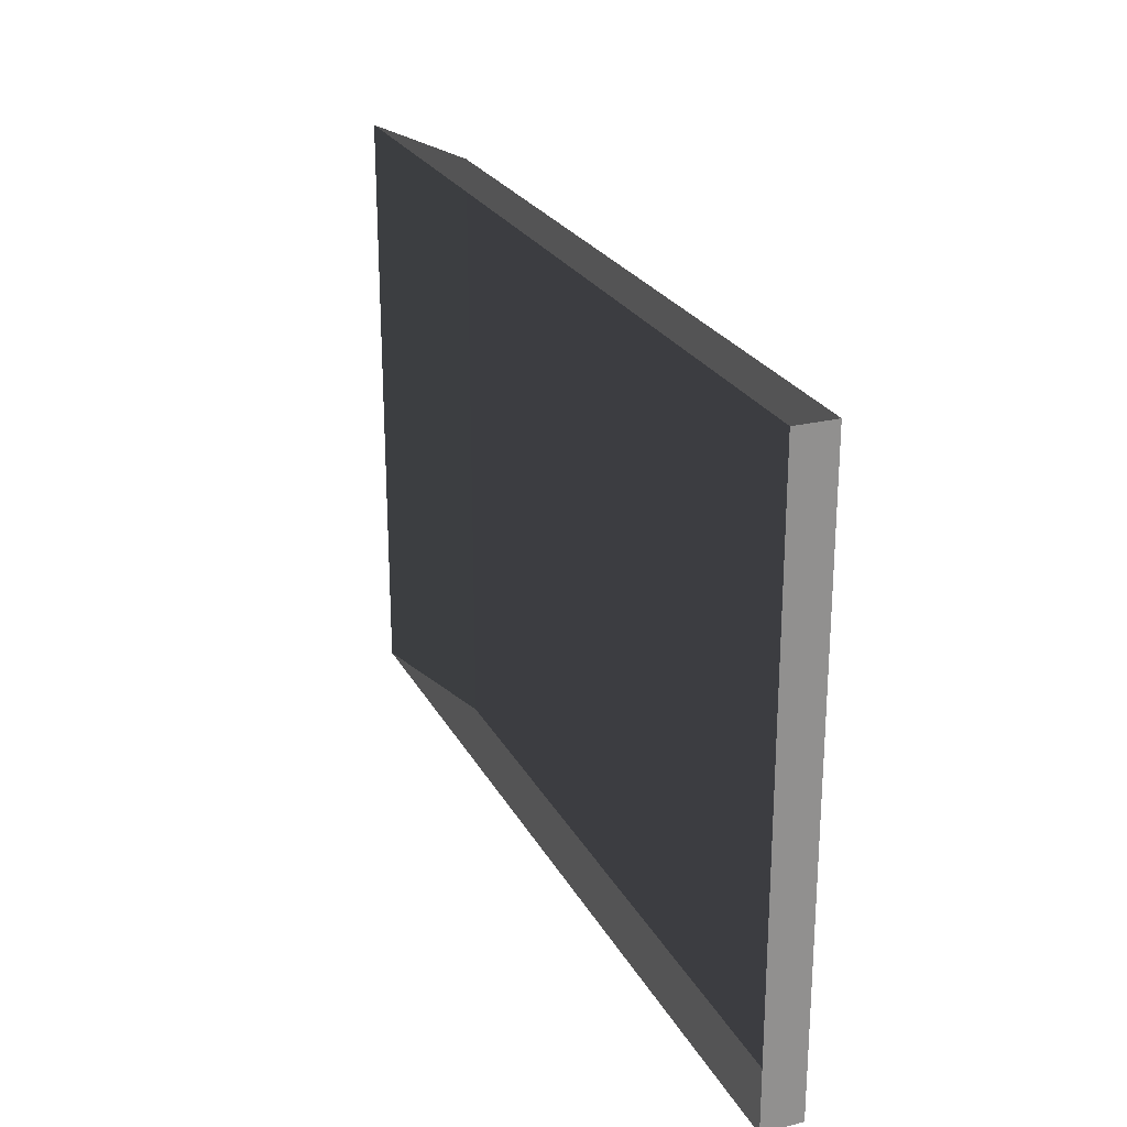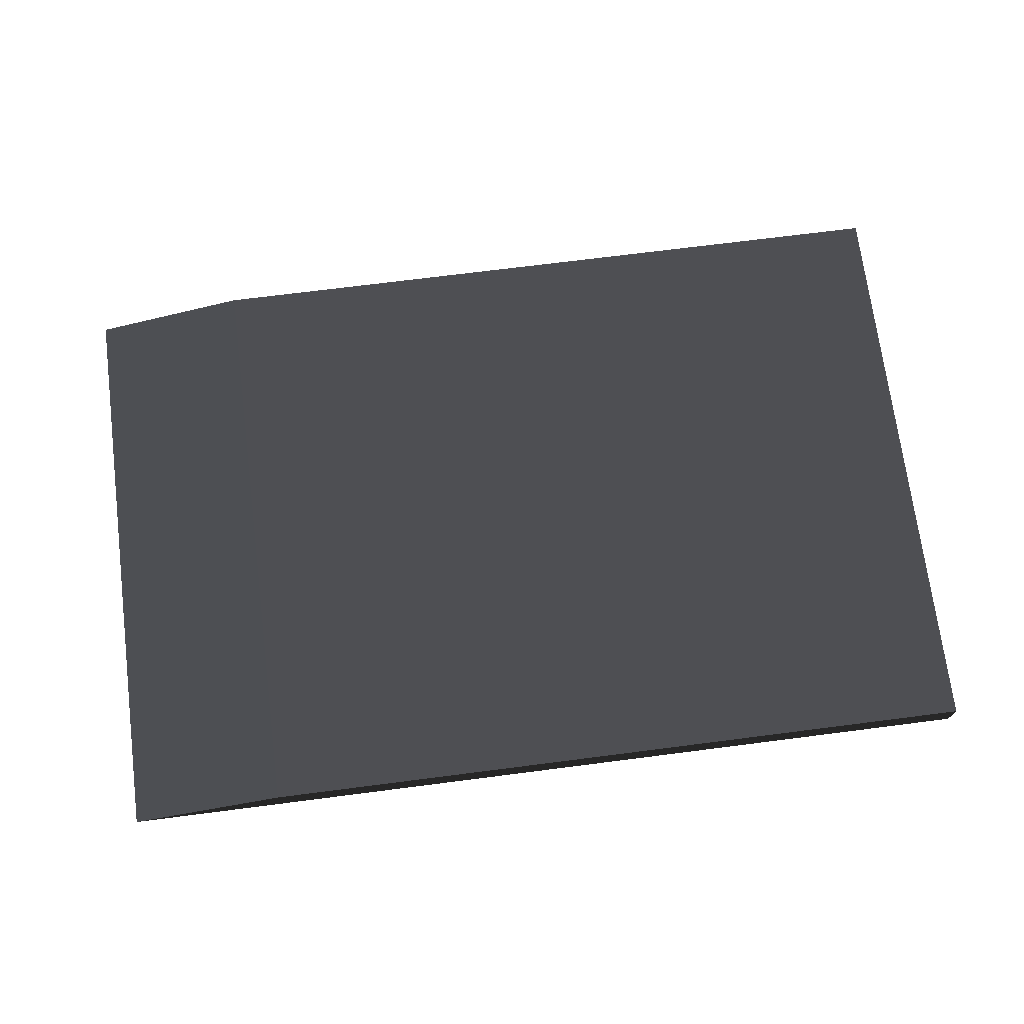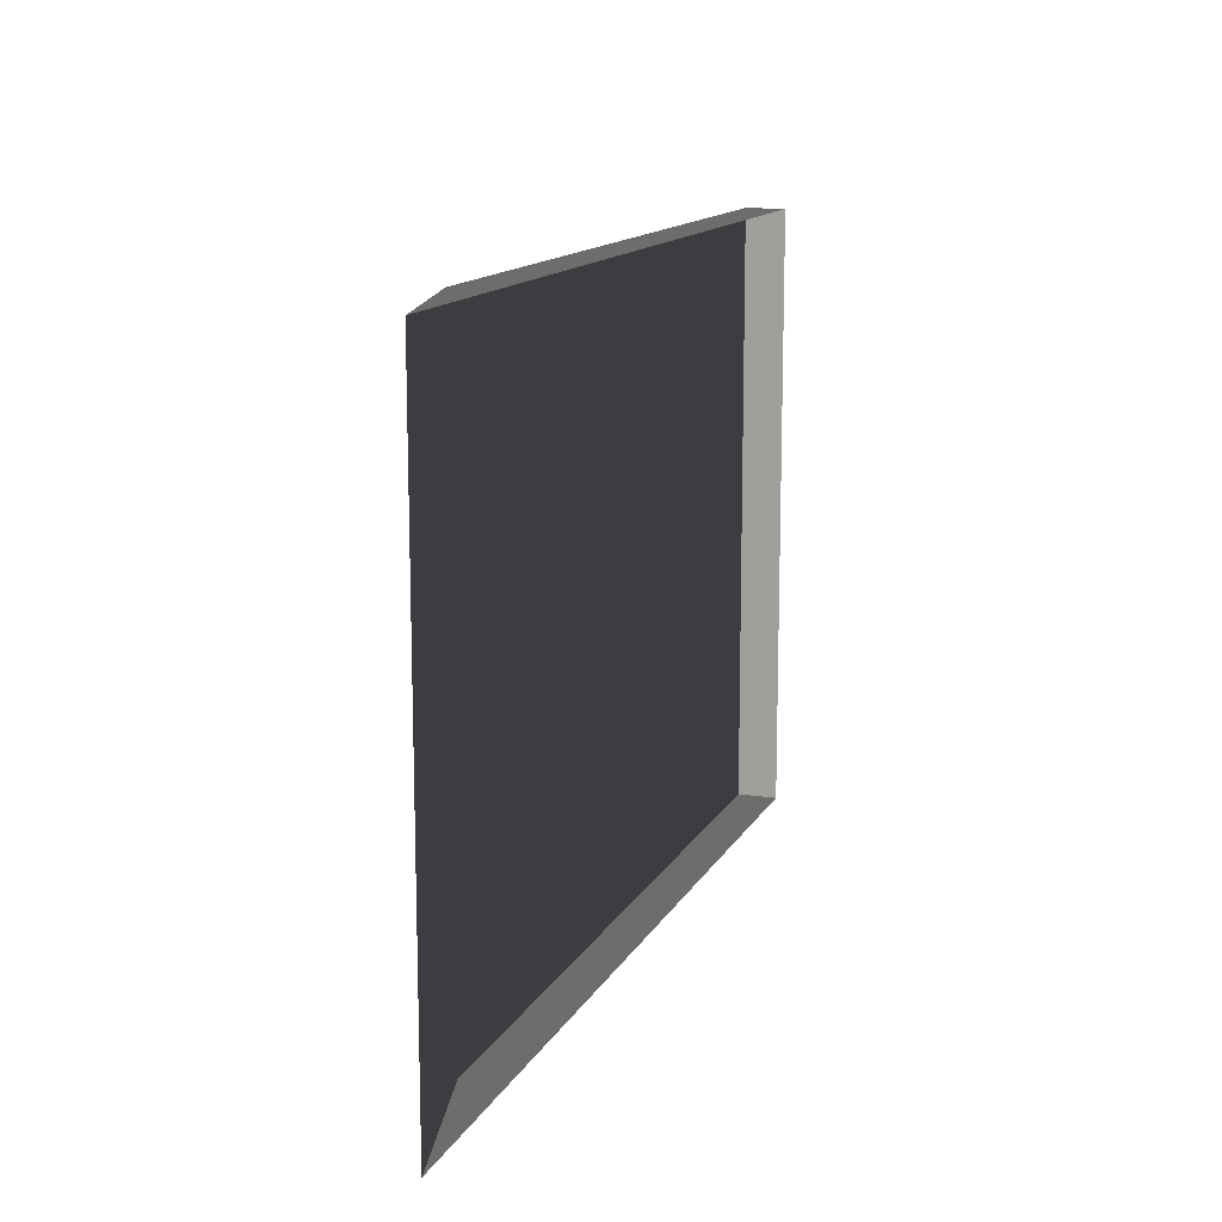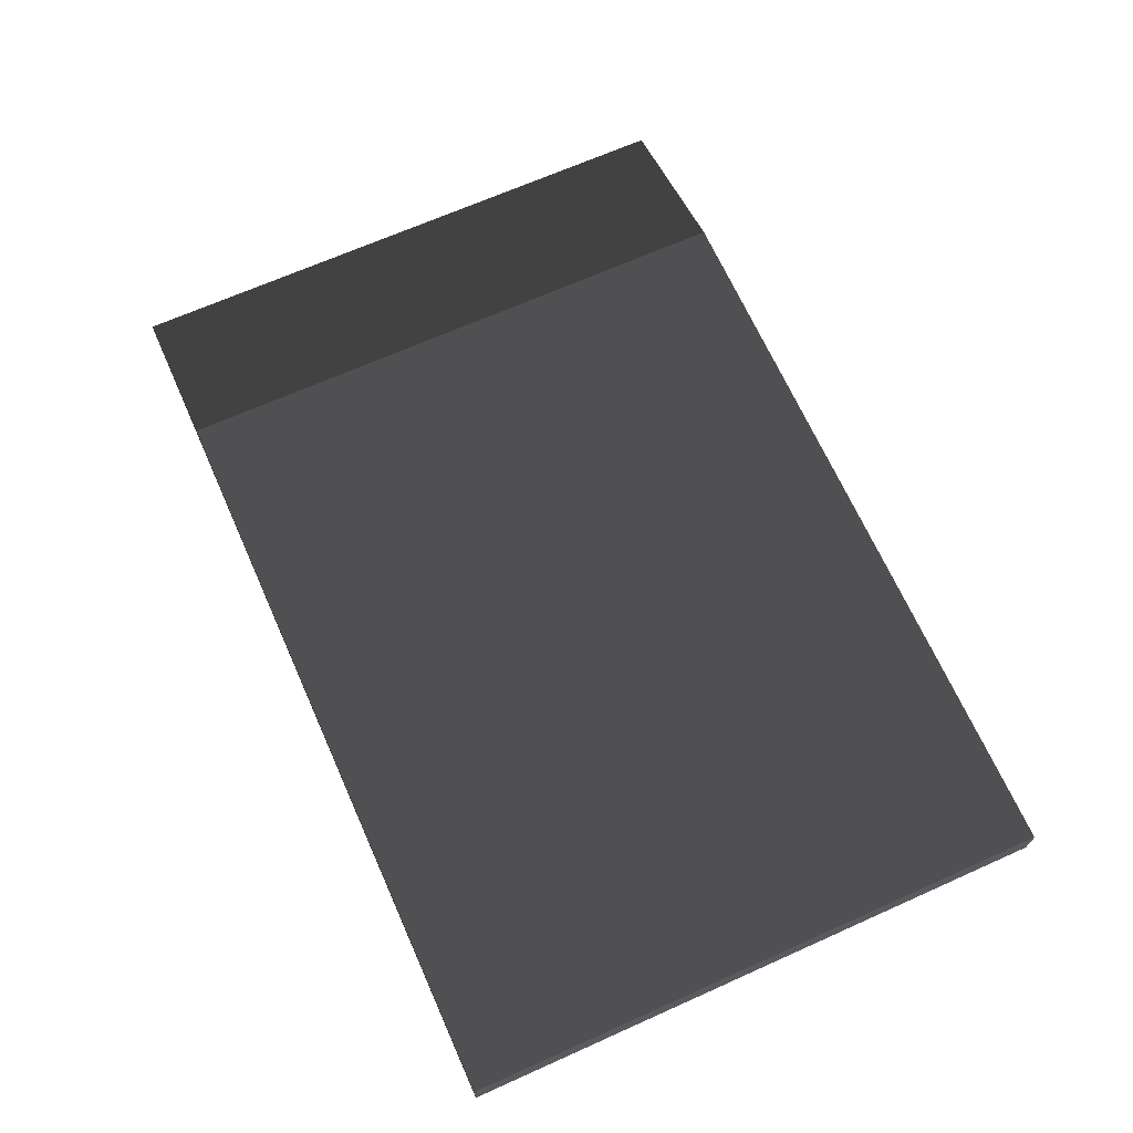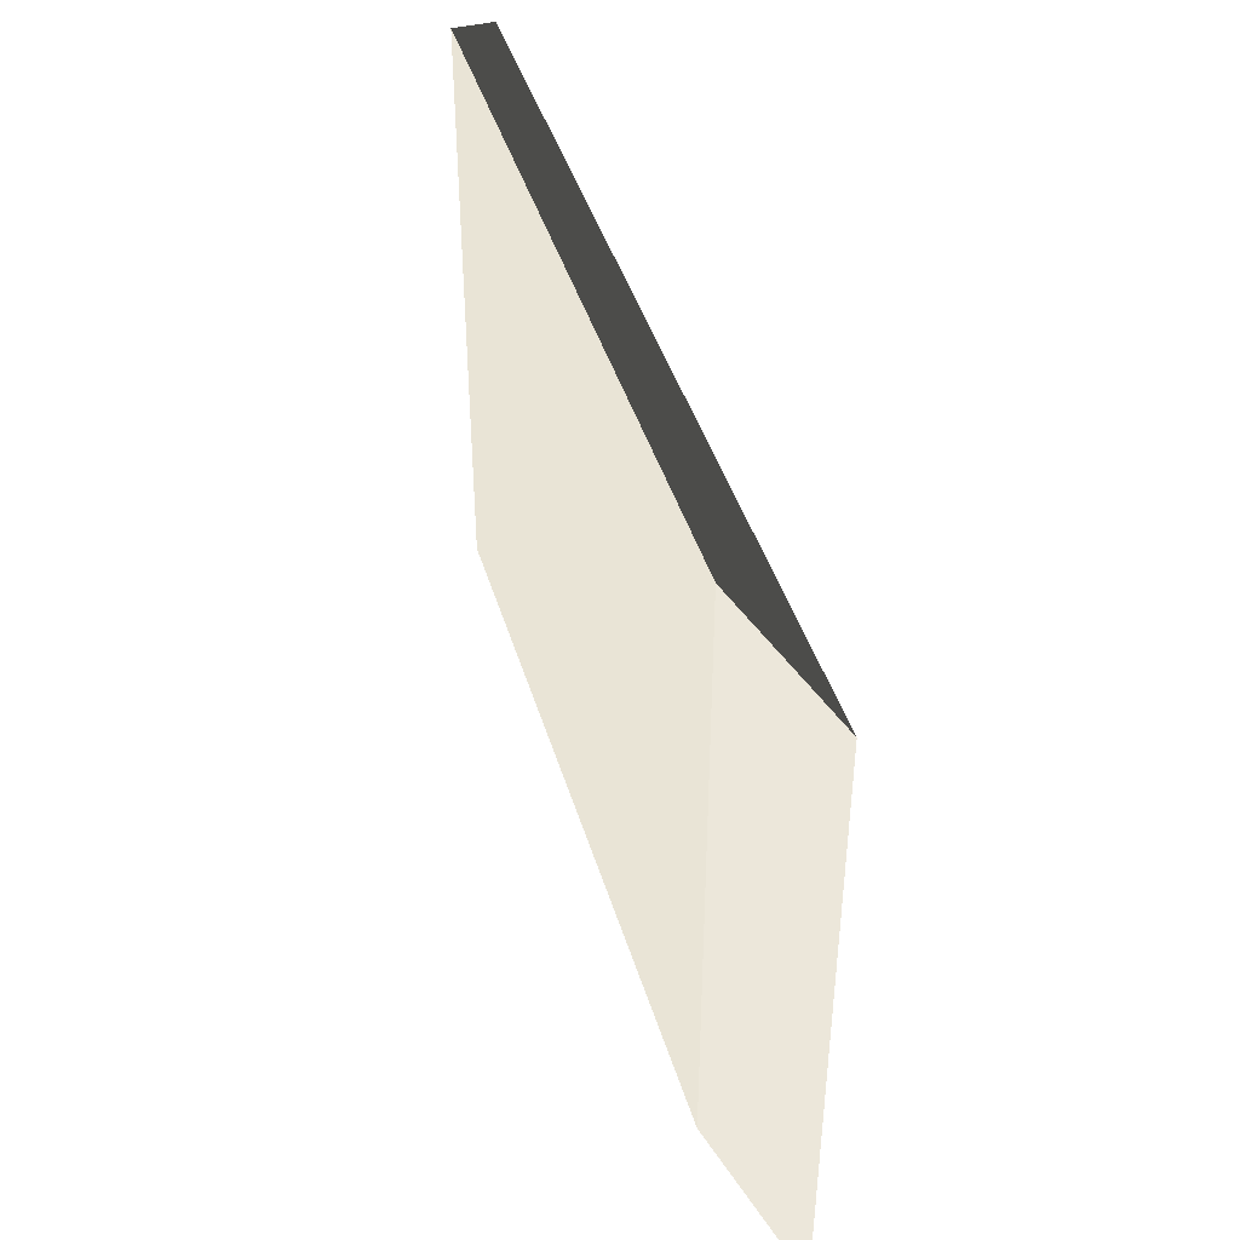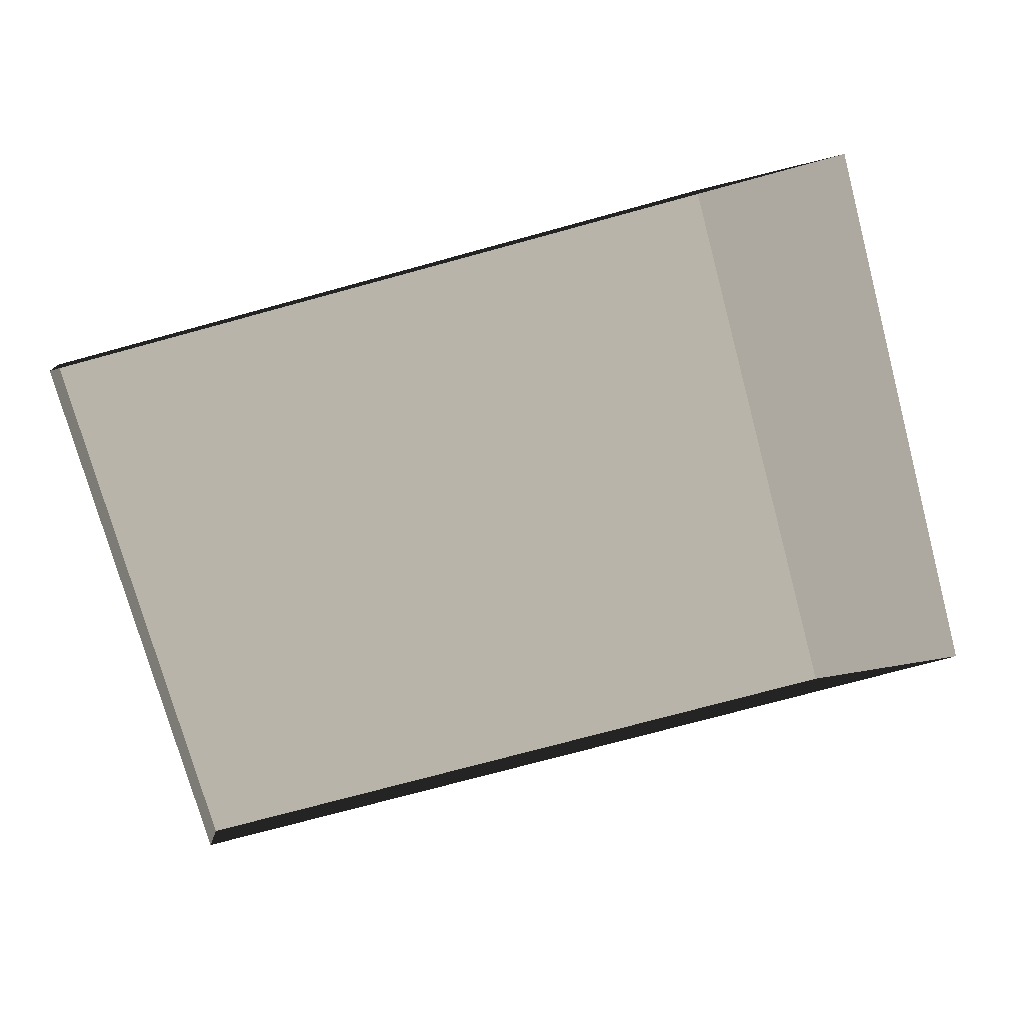
<metadata>
{"format":"obj","ext":"obj","renderer":"f3d","projection":"perspective","resolution":1024,"background":"white","views":[{"elev":24.5,"azim":-112.3,"up":"+Y"},{"elev":71.6,"azim":172.7,"up":"+Z"},{"elev":13.5,"azim":109.2,"up":"+Y"},{"elev":68.0,"azim":-114.1,"up":"+Z"},{"elev":42.6,"azim":73.8,"up":"+Y"},{"elev":-75.5,"azim":15.2,"up":"+Z"}]}
</metadata>
<code>
v -4.994 -3.05 0.2307
v -4.994 3.843 0.2307
v 3.672 3.843 0.2307
v 3.672 -3.05 0.2307
v -4.994 -3.05 0.2307
v 3.672 -3.05 0.2307
v 5.532 -3.05 -0.2307
v -4.994 -3.05 -0.2307
v 3.672 -3.05 0.2307
v 3.672 3.843 0.2307
v 5.532 3.843 -0.2307
v 5.532 -3.05 -0.2307
v -4.994 3.843 0.2307
v -4.994 -3.05 0.2307
v -4.994 -3.05 -0.2307
v -4.994 3.843 -0.2307
v 3.672 3.843 0.2307
v -4.994 3.843 0.2307
v -4.994 3.843 -0.2307
v 5.532 3.843 -0.2307
g Platform_House.086_37505_306
f 1 3 2
f 1 4 3
f 5 7 6
f 5 8 7
f 9 11 10
f 9 12 11
f 13 15 14
f 13 16 15
f 17 19 18
f 17 20 19

</code>
